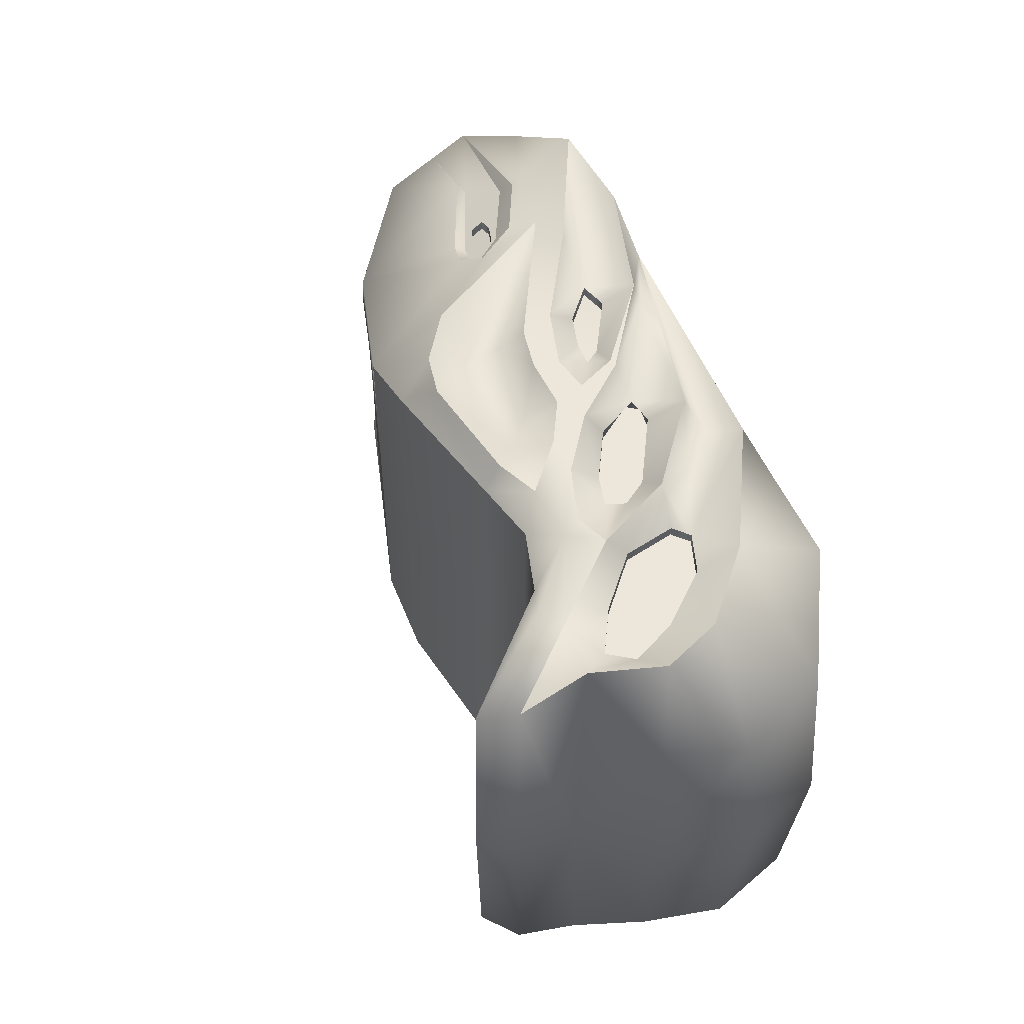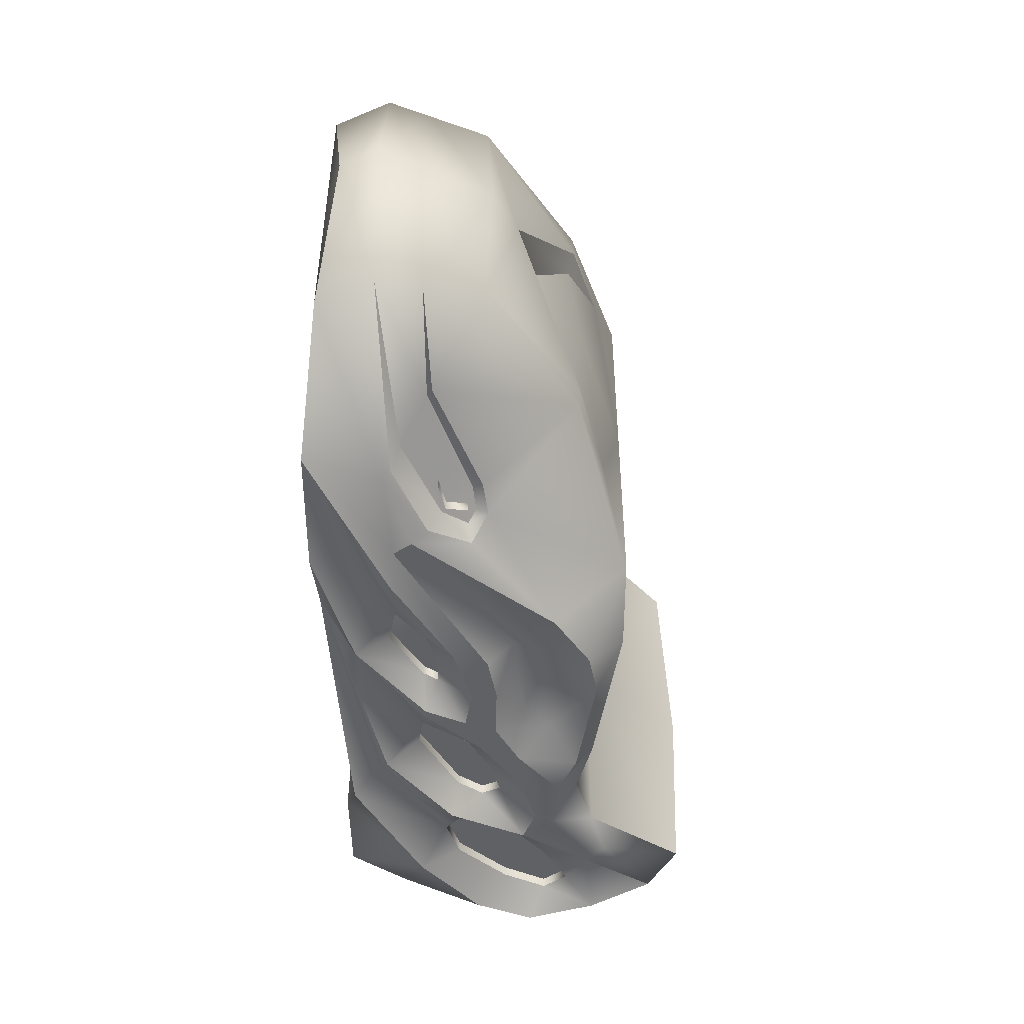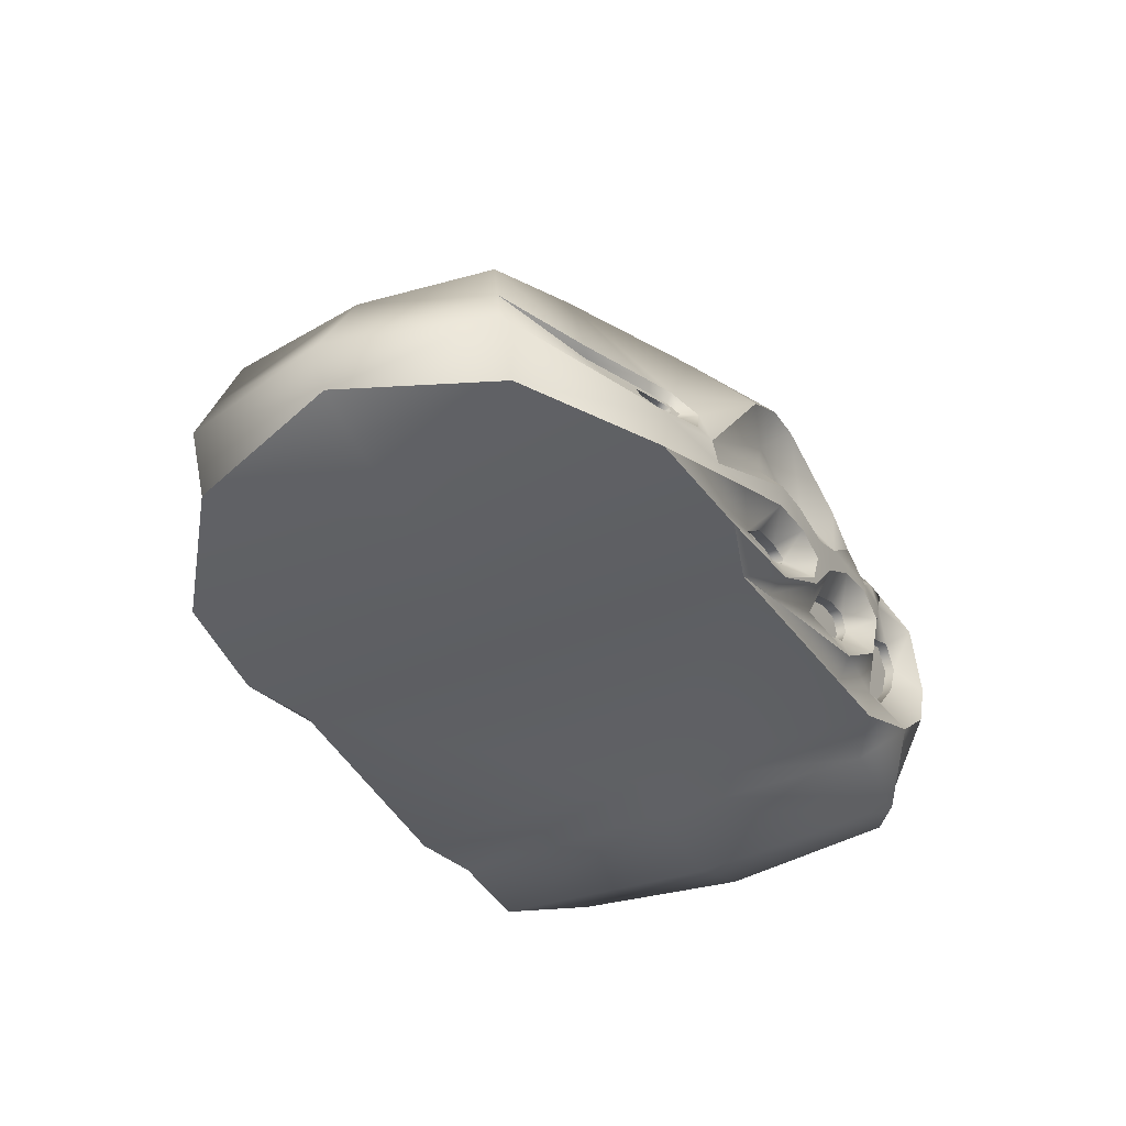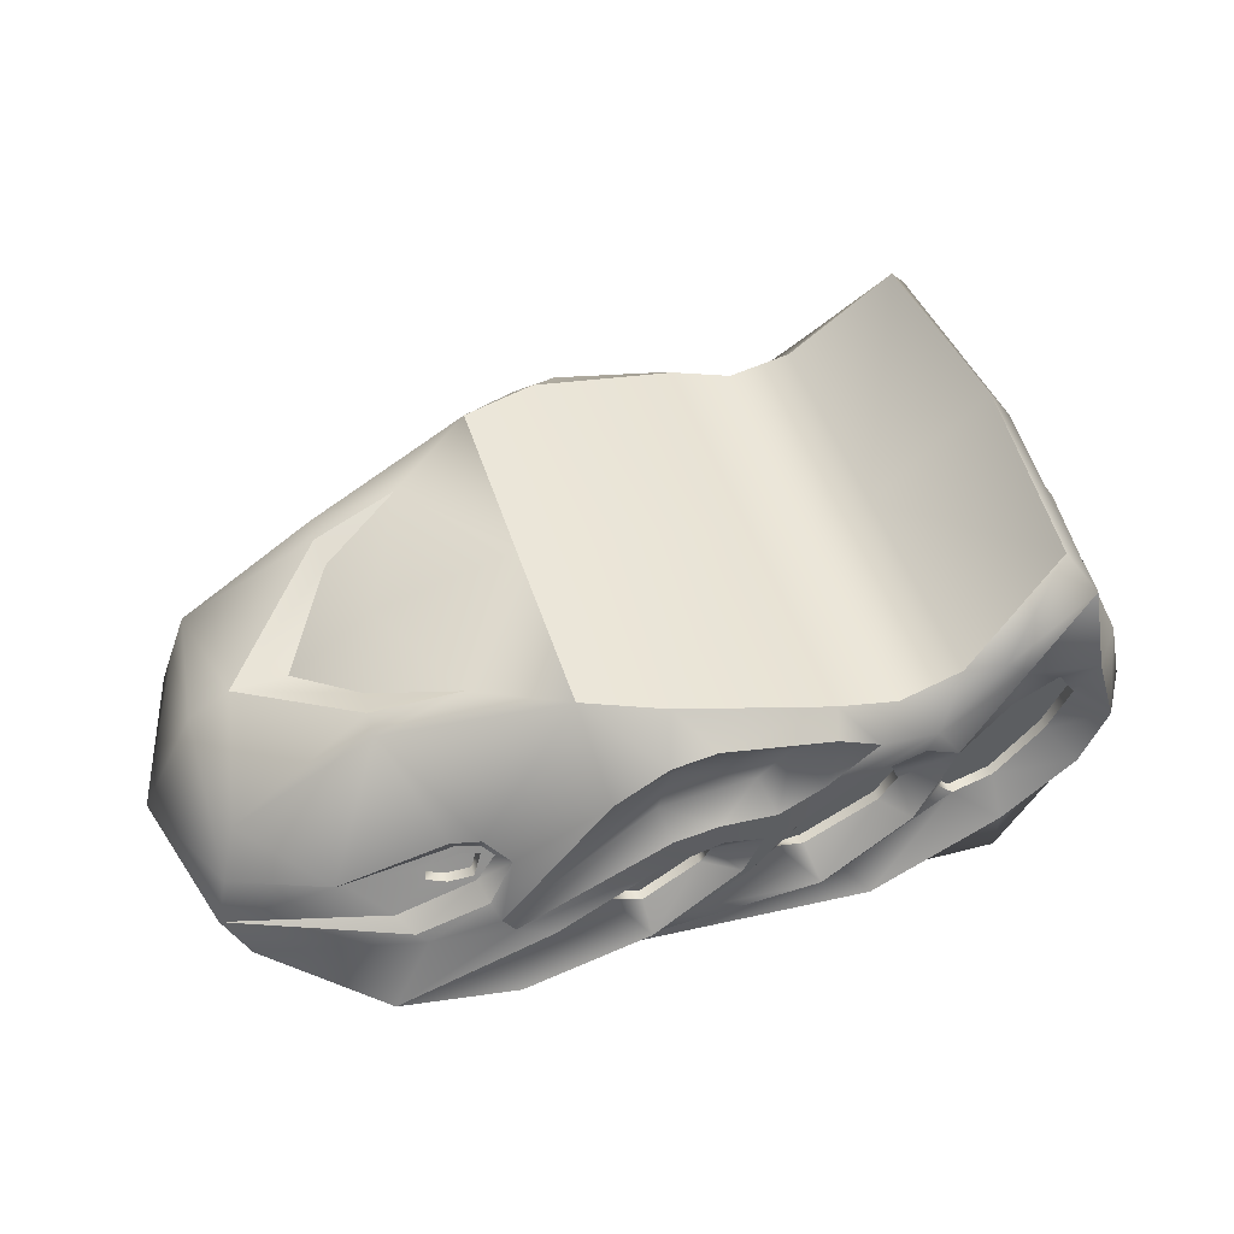
<metadata>
{"format":"obj","ext":"obj","renderer":"f3d","projection":"perspective","resolution":1024,"background":"white","views":[{"elev":53.0,"azim":-112.7,"up":"+Z"},{"elev":-48.1,"azim":91.3,"up":"+Z"},{"elev":-41.3,"azim":117.0,"up":"+Y"},{"elev":46.2,"azim":163.1,"up":"+Y"}]}
</metadata>
<code>
o Shoe_Monkey_Shoes_L.001
v 0.731 0.9205 0
v 0.4873 0.9094 0.705
v -0.7257 1.152 0
v -0.1799 0.7582 0
v -0.6745 1.122 0.6531
v 0.01398 0.8107 0.7476
v -0.3738 0.8107 0.7249
v 0.4873 0.9094 0
v -0.1799 0.7582 0.7362
v 0.01398 0.8107 0
v -0.3738 0.8107 0
v -0.8009 1.046 0
v -0.7536 1.016 0.727
v -0.3492 0.5698 0.8198
v -0.2261 0.3289 0.8282
v 0.0447 0.1232 0.8282
v -0.2806 0.6718 0.8138
v -0.09946 0.6929 0.8216
v 0.03417 0.7544 0.8237
v 0.3858 0.8212 0.8216
v 0.523 0.7966 0.8202
v 0.6865 0.6893 0.8151
v 0.5107 0.4731 0.8202
v 0.37 0.4977 0.8216
v 0.1977 0.4906 0.8237
v 0.05818 0.5636 0.8224
v 0.1415 0.6724 0.7503
v 0.494 0.6931 0.7503
v 0.5358 0.5565 0.7503
v 0.2397 0.5848 0.7503
v -0.2442 0.615 0.8198
v -0.06221 0.5576 0.8198
v 0.1173 0.4318 0.8198
v 0.2699 0.2572 0.8198
v 0.5654 0.0557 0.8198
v 0.2937 0.2643 0.8198
v 0.2337 0.3915 0.8198
v 0.3548 0.4169 0.8198
v 0.5481 0.364 0.8198
v 0.8564 0.1839 0.8198
v 1.336 -0.04904 0.7734
v -0.1756 0.4926 0.7503
v -0.07609 0.4685 0.7503
v 0.08467 0.3813 0.7503
v 0.1638 0.2459 0.7503
v 0.07819 0.2294 0.7503
v -0.1444 0.3519 0.7503
v -0.2003 0.4314 0.7503
v 0.3691 0.3076 0.7503
v 0.4461 0.3075 0.7503
v 0.5618 0.2767 0.7503
v 0.6741 0.1845 0.7503
v -0.6724 0.7177 0.7503
v 0.5788 0.1613 0.7603
v 0.4016 0.261 0.7503
v -0.5331 0.6421 0.7503
v -0.3747 0.508 0.7503
v -0.338 0.3457 0.7503
v -0.3861 0.3004 0.7503
v -0.511 0.3414 0.7503
v -0.6558 0.4991 0.7503
v -0.7264 0.6382 0.7503
v -0.8184 0.8634 0
v -0.9925 0.6718 0
v -0.9452 0.6419 0.5545
v -1.06 0.3778 0
v -1.013 0.396 0.5234
v -0.7536 0.8098 0.8198
v -0.821 0.5856 0.8198
v -0.7419 0.4024 0.8198
v -0.5206 0.212 0.8198
v -0.1238 0.001927 0.8198
v -0.04046 0.08454 0.7503
v 0.9659 -0.05419 0.8198
v 0.8747 0.1018 0.7503
v 0.5326 0.04184 0.7503
v 0.7397 -0.04618 0.7503
v -0.5514 0.7931 0.7734
v -0.4828 0.8509 0.7734
v -0.9471 0.08754 0
v -0.8998 0.1174 0.5754
v -0.644 -0.04282 -0
v -0.5703 -0.04282 0.7269
v -0.2714 -0.04037 -0
v -0.2714 -0.04037 0.7269
v -0.1238 0.001927 0
v 1.701 0.000995 0.4974
v 1.855 0.05594 0
v 1.78 0.1817 0.4974
v 1.691 0.4992 0.4258
v 1.263 0.7729 0.4472
v 1.912 0.1768 0
v 1.739 0.5187 0
v 1.17 0.7957 0
v 1.215 0.1835 0.7451
v 1.336 -0.04904 -0
v 0.9659 -0.05419 -0
v 0.7397 -0.04618 -0
v 1.61 0.5957 0
v 1.433 0.6055 0
v 1.266 0.7773 0.3617
v 1.252 0.7548 0.2676
v 0.7302 0.9206 0.6169
v 1.031 0.3063 0.7531
v 1.052 0.3487 0.6921
v 1.099 0.4437 0.6298
v 1.115 0.4758 0.642
v 1.741 0.3189 0.4665
v 1.445 0.3358 0.5911
v 1.418 0.3181 0.5757
v 1.291 0.2338 0.661
v 1.247 0.2048 0.7236
v 0.9538 0.4366 0.727
v 1.026 0.4905 0.6727
v 1.029 0.4529 0.6551
v 0.9945 0.4275 0.6809
v 0.998 0.8489 0.4239
v 1.058 0.3611 0.684
v 1.089 0.4231 0.6433
v 1.184 0.3844 0.628
v 1.134 0.3397 0.6673
v 1.192 0.3432 0.6445
v 1.032 0.4286 0.6649
v 1.701 0.000995 0
v -0.1756 0.4926 0.718
v -0.07609 0.4685 0.718
v 0.08467 0.3813 0.718
v 0.1748 0.2618 0.718
v 0.1483 0.2223 0.718
v 0.07819 0.2294 0.718
v -0.1444 0.3519 0.718
v -0.2003 0.4314 0.718
v 0.3691 0.3076 0.718
v 0.4461 0.3075 0.718
v 0.5618 0.2767 0.718
v 0.6741 0.1845 0.718
v -0.6724 0.7177 0.718
v 0.5788 0.1613 0.728
v 0.4016 0.261 0.718
v -0.5331 0.6421 0.718
v -0.3747 0.508 0.718
v -0.338 0.3457 0.718
v -0.3861 0.3004 0.718
v -0.511 0.3414 0.718
v -0.6558 0.4991 0.718
v -0.7264 0.6382 0.718
v 1.058 0.3611 0.6517
v 1.089 0.4231 0.6111
v 1.184 0.3844 0.5957
v 1.134 0.3397 0.635
v 1.192 0.3432 0.6123
v 1.032 0.4286 0.6326
v 0.4873 0.9094 -0.705
v -0.6745 1.122 -0.6531
v 0.01398 0.8107 -0.7476
v -0.3738 0.8107 -0.7249
v -0.1799 0.7582 -0.7362
v -0.7536 1.016 -0.7269
v -0.3492 0.5698 -0.8198
v -0.2261 0.3289 -0.8282
v 0.0447 0.1232 -0.8282
v -0.2806 0.6718 -0.8138
v -0.09946 0.6929 -0.8216
v 0.03417 0.7544 -0.8237
v 0.3858 0.8212 -0.8216
v 0.523 0.7966 -0.8202
v 0.6865 0.6893 -0.8151
v 1.007 0.2568 -0.7856
v 0.9679 0.1988 -0.7856
v 0.5107 0.4731 -0.8202
v 0.37 0.4977 -0.8216
v 0.1977 0.4906 -0.8237
v 0.05818 0.5636 -0.8224
v 0.1415 0.6724 -0.7503
v 0.494 0.6931 -0.7503
v 0.5358 0.5565 -0.7503
v 0.2397 0.5848 -0.7503
v -0.2442 0.615 -0.8198
v -0.06221 0.5576 -0.8198
v 0.1173 0.4318 -0.8198
v 0.2699 0.2572 -0.8198
v 0.5654 0.0557 -0.8198
v 0.2937 0.2643 -0.8198
v 0.2337 0.3915 -0.8198
v 0.3548 0.4169 -0.8198
v 0.5481 0.364 -0.8198
v 0.8564 0.1839 -0.8198
v 1.336 -0.04904 -0.7734
v -0.1756 0.4926 -0.7503
v -0.07609 0.4685 -0.7503
v 0.08467 0.3813 -0.7503
v 0.1638 0.2459 -0.7503
v 0.07819 0.2294 -0.7503
v -0.1444 0.3519 -0.7503
v -0.2003 0.4314 -0.7503
v 0.3691 0.3076 -0.7503
v 0.4461 0.3075 -0.7503
v 0.5618 0.2767 -0.7503
v 0.6741 0.1845 -0.7503
v -0.6724 0.7177 -0.7503
v 0.5788 0.1613 -0.7603
v 0.4016 0.261 -0.7503
v -0.5331 0.6421 -0.7503
v -0.3747 0.508 -0.7503
v -0.338 0.3457 -0.7503
v -0.3861 0.3004 -0.7503
v -0.511 0.3414 -0.7503
v -0.6558 0.4991 -0.7503
v -0.7264 0.6382 -0.7503
v -0.9452 0.6419 -0.5545
v -1.013 0.396 -0.5234
v -0.7536 0.8098 -0.8198
v -0.821 0.5856 -0.8198
v -0.7419 0.4024 -0.8198
v -0.5206 0.212 -0.8198
v -0.1238 0.001928 -0.8198
v -0.04046 0.08454 -0.7503
v 0.9659 -0.05419 -0.8198
v 0.8747 0.1018 -0.7503
v 0.5326 0.04184 -0.7503
v 0.7397 -0.04618 -0.7503
v -0.5514 0.7931 -0.7734
v -0.4828 0.8509 -0.7734
v -0.8998 0.1174 -0.5754
v -0.5703 -0.04282 -0.7269
v -0.2714 -0.04037 -0.7269
v 1.701 0.000996 -0.4974
v 1.78 0.1817 -0.4974
v 1.691 0.4992 -0.4258
v 1.263 0.7729 -0.4472
v 1.215 0.1835 -0.7451
v 1.266 0.7773 -0.3617
v 1.252 0.7548 -0.2676
v 0.7302 0.9206 -0.6169
v 1.031 0.3063 -0.7531
v 1.052 0.3487 -0.6921
v 1.099 0.4437 -0.6298
v 1.115 0.4758 -0.642
v 1.741 0.3189 -0.4665
v 1.445 0.3358 -0.5911
v 1.418 0.3181 -0.5757
v 1.291 0.2338 -0.661
v 1.247 0.2048 -0.7236
v 0.9538 0.4366 -0.727
v 1.026 0.4905 -0.6727
v 1.029 0.4529 -0.6551
v 0.9945 0.4275 -0.6809
v 0.998 0.8489 -0.4239
v 1.058 0.3611 -0.684
v 1.089 0.4231 -0.6433
v 1.184 0.3844 -0.628
v 1.134 0.3397 -0.6673
v 1.192 0.3432 -0.6445
v 1.032 0.4286 -0.6649
v -0.1756 0.4926 -0.718
v -0.07609 0.4685 -0.718
v 0.08467 0.3813 -0.718
v 0.1748 0.2618 -0.718
v 0.1483 0.2223 -0.718
v 0.07819 0.2294 -0.718
v -0.1444 0.3519 -0.718
v -0.2003 0.4314 -0.718
v 0.3691 0.3076 -0.718
v 0.4461 0.3075 -0.718
v 0.5618 0.2767 -0.718
v 0.6741 0.1845 -0.718
v -0.6724 0.7177 -0.718
v 0.5788 0.1613 -0.728
v 0.4016 0.261 -0.718
v -0.5331 0.6421 -0.718
v -0.3747 0.508 -0.718
v -0.338 0.3457 -0.718
v -0.3861 0.3004 -0.718
v -0.511 0.3414 -0.718
v -0.6558 0.4991 -0.718
v -0.7264 0.6382 -0.718
v 1.058 0.3611 -0.6517
v 1.089 0.4231 -0.6111
v 1.184 0.3844 -0.5957
v 1.134 0.3397 -0.635
v 1.192 0.3432 -0.6123
v 1.032 0.4286 -0.6326
v 0.9872 0.2278 0.7856
f 11 5 7
f 90 101 91
f 2 10 6
f 9 17 18
f 9 10 4
f 7 5 79
f 7 4 11
f 5 12 13
f 13 63 68
f 63 65 68
f 64 67 65
f 59 60 71
f 60 70 71
f 61 69 70
f 62 68 69
f 68 78 13
f 78 56 14
f 57 14 56
f 15 57 58
f 15 59 16
f 59 73 16
f 16 73 77
f 46 16 45
f 16 47 15
f 15 48 14
f 14 42 31
f 32 42 43
f 33 43 44
f 33 45 34
f 34 76 35
f 76 16 77
f 35 77 74
f 35 36 34
f 34 37 33
f 25 33 37
f 25 38 24
f 23 38 39
f 283 39 40
f 26 32 33
f 17 32 26
f 7 17 9
f 117 94 1
f 6 18 19
f 6 20 2
f 2 21 103
f 21 22 103
f 22 21 28
f 21 20 28
f 20 27 28
f 18 17 26
f 26 19 18
f 26 25 27
f 25 30 27
f 24 29 30
f 23 283 29
f 283 22 28
f 30 29 28
f 283 28 29
f 30 28 27
f 31 17 14
f 78 17 79
f 13 79 5
f 67 80 81
f 81 82 83
f 83 84 85
f 85 86 72
f 72 59 71
f 77 73 72
f 65 69 68
f 67 69 65
f 67 81 70
f 81 71 70
f 71 85 72
f 74 75 35
f 52 35 75
f 35 55 36
f 36 49 37
f 38 49 50
f 39 50 51
f 39 52 40
f 52 75 40
f 40 75 41
f 41 283 40
f 87 95 41
f 91 114 107
f 93 108 92
f 89 88 92
f 91 109 90
f 95 89 112
f 77 97 74
f 87 96 124
f 77 86 98
f 41 97 96
f 99 101 90
f 99 102 101
f 102 100 94
f 93 99 90
f 103 8 2
f 89 92 108
f 112 89 111
f 89 110 111
f 110 108 109
f 109 108 90
f 107 110 109
f 122 121 111
f 105 112 111
f 104 95 112
f 113 105 116
f 115 116 123
f 107 115 106
f 114 116 115
f 22 114 103
f 22 283 113
f 283 104 113
f 113 114 22
f 114 91 103
f 117 91 101
f 1 103 117
f 102 117 101
f 118 105 121
f 106 119 120
f 110 106 120
f 105 111 121
f 111 110 122
f 110 120 122
f 119 106 115
f 116 105 118
f 123 119 115
f 116 118 123
f 87 124 88
f 61 146 62
f 48 125 42
f 62 137 53
f 49 134 50
f 50 135 51
f 52 135 136
f 56 141 57
f 53 140 56
f 120 148 149
f 55 138 139
f 42 126 43
f 121 147 118
f 57 142 58
f 122 150 121
f 43 127 44
f 52 138 54
f 120 151 122
f 44 128 45
f 49 139 133
f 119 152 148
f 45 128 129
f 58 143 59
f 123 147 152
f 46 129 130
f 59 144 60
f 46 131 47
f 60 145 61
f 47 132 48
f 128 127 130
f 139 135 134
f 141 144 142
f 147 150 148
f 154 11 156
f 229 230 232
f 10 153 155
f 157 163 162
f 157 10 155
f 156 223 154
f 156 4 157
f 154 12 3
f 158 63 12
f 210 63 212
f 211 64 210
f 206 215 207
f 207 214 208
f 208 213 209
f 209 212 200
f 212 222 200
f 203 222 159
f 204 203 159
f 160 204 159
f 206 160 161
f 206 161 217
f 161 221 217
f 193 192 161
f 194 161 160
f 195 160 159
f 159 189 195
f 179 189 178
f 180 190 179
f 192 180 181
f 220 181 182
f 161 220 221
f 221 182 218
f 182 181 183
f 184 181 180
f 172 180 173
f 185 172 171
f 170 185 171
f 169 186 170
f 173 180 179
f 179 162 173
f 156 162 223
f 94 248 1
f 155 163 157
f 165 155 153
f 166 153 234
f 166 234 167
f 167 175 166
f 166 175 165
f 165 174 164
f 163 173 162
f 164 173 163
f 173 174 172
f 172 177 171
f 171 176 170
f 170 176 169
f 168 175 167
f 177 175 176
f 176 168 169
f 168 176 175
f 177 174 175
f 178 159 162
f 222 162 159
f 223 158 154
f 211 80 66
f 224 82 80
f 225 84 82
f 226 86 84
f 206 216 215
f 221 216 217
f 210 212 213
f 211 213 214
f 211 214 224
f 215 224 214
f 215 226 225
f 218 219 188
f 199 182 201
f 202 182 183
f 196 183 184
f 185 196 184
f 186 197 185
f 199 186 187
f 199 187 219
f 187 188 219
f 188 169 231
f 231 227 188
f 169 168 231
f 230 238 245
f 239 93 92
f 88 228 92
f 240 230 229
f 231 243 228
f 97 221 218
f 227 96 188
f 221 86 216
f 188 97 218
f 99 229 232
f 233 99 232
f 233 94 100
f 93 229 99
f 8 234 153
f 228 239 92
f 243 242 228
f 241 228 242
f 241 240 239
f 240 229 239
f 241 238 240
f 253 242 252
f 243 236 242
f 231 235 243
f 244 236 235
f 246 254 247
f 238 246 245
f 245 247 244
f 167 234 245
f 167 244 168
f 168 244 235
f 244 167 245
f 245 234 230
f 230 248 232
f 1 248 234
f 233 232 248
f 249 252 236
f 237 251 250
f 241 251 237
f 236 252 242
f 242 253 241
f 241 253 251
f 250 246 237
f 247 249 236
f 254 246 250
f 247 254 249
f 227 88 124
f 276 208 209
f 255 195 189
f 267 209 200
f 264 196 197
f 265 197 198
f 199 265 198
f 271 203 204
f 270 200 203
f 251 278 250
f 202 268 201
f 256 189 190
f 277 252 249
f 272 204 205
f 280 253 252
f 257 190 191
f 268 199 201
f 281 251 253
f 258 191 192
f 196 269 202
f 250 282 254
f 192 259 258
f 273 205 206
f 254 277 249
f 193 259 192
f 274 206 207
f 261 193 194
f 275 207 208
f 262 194 195
f 261 262 256
f 268 269 265
f 275 276 270
f 277 282 278
f 11 3 5
f 2 8 10
f 9 6 10
f 7 9 4
f 5 3 12
f 13 12 63
f 63 64 65
f 64 66 67
f 60 61 70
f 61 62 69
f 62 53 68
f 68 53 78
f 78 53 56
f 15 14 57
f 15 58 59
f 16 46 47
f 15 47 48
f 14 48 42
f 32 31 42
f 33 32 43
f 33 44 45
f 34 45 76
f 76 45 16
f 35 76 77
f 34 36 37
f 25 26 33
f 25 37 38
f 23 24 38
f 283 23 39
f 17 31 32
f 7 79 17
f 117 102 94
f 6 9 18
f 6 19 20
f 2 20 21
f 20 19 27
f 26 27 19
f 25 24 30
f 24 23 29
f 78 14 17
f 13 78 79
f 67 66 80
f 81 80 82
f 83 82 84
f 85 84 86
f 72 73 59
f 67 70 69
f 81 83 71
f 71 83 85
f 74 41 75
f 52 54 35
f 35 54 55
f 36 55 49
f 38 37 49
f 39 38 50
f 39 51 52
f 41 95 283
f 87 89 95
f 93 90 108
f 89 87 88
f 91 107 109
f 77 98 97
f 87 41 96
f 77 72 86
f 41 74 97
f 99 100 102
f 103 1 8
f 89 108 110
f 107 106 110
f 105 104 112
f 104 283 95
f 113 104 105
f 107 114 115
f 114 113 116
f 117 103 91
f 61 145 146
f 48 132 125
f 62 146 137
f 49 133 134
f 50 134 135
f 52 51 135
f 56 140 141
f 53 137 140
f 120 119 148
f 55 54 138
f 42 125 126
f 121 150 147
f 57 141 142
f 122 151 150
f 43 126 127
f 52 136 138
f 120 149 151
f 44 127 128
f 49 55 139
f 119 123 152
f 58 142 143
f 123 118 147
f 46 45 129
f 59 143 144
f 46 130 131
f 60 144 145
f 47 131 132
f 126 125 132
f 132 131 126
f 131 130 127
f 126 131 127
f 130 129 128
f 134 133 139
f 139 138 135
f 138 136 135
f 141 140 145
f 140 137 146
f 145 140 146
f 145 144 141
f 144 143 142
f 151 149 150
f 149 148 150
f 148 152 147
f 154 3 11
f 10 8 153
f 157 4 10
f 156 11 4
f 154 158 12
f 158 212 63
f 210 64 63
f 211 66 64
f 207 215 214
f 208 214 213
f 209 213 212
f 212 158 222
f 203 200 222
f 160 205 204
f 206 205 160
f 194 193 161
f 195 194 160
f 159 178 189
f 179 190 189
f 180 191 190
f 192 191 180
f 220 192 181
f 161 192 220
f 221 220 182
f 184 183 181
f 172 184 180
f 185 184 172
f 170 186 185
f 169 187 186
f 179 178 162
f 156 157 162
f 94 233 248
f 155 164 163
f 165 164 155
f 166 165 153
f 165 175 174
f 164 174 173
f 172 174 177
f 171 177 176
f 222 223 162
f 223 222 158
f 211 224 80
f 224 225 82
f 225 226 84
f 226 216 86
f 206 217 216
f 211 210 213
f 215 225 224
f 215 216 226
f 218 182 219
f 199 219 182
f 202 201 182
f 196 202 183
f 185 197 196
f 186 198 197
f 199 198 186
f 188 187 169
f 231 228 227
f 239 229 93
f 88 227 228
f 240 238 230
f 97 98 221
f 227 124 96
f 221 98 86
f 188 96 97
f 233 100 99
f 8 1 234
f 241 239 228
f 241 237 238
f 243 235 236
f 231 168 235
f 244 247 236
f 238 237 246
f 245 246 247
f 230 234 248
f 276 275 208
f 255 262 195
f 267 276 209
f 264 263 196
f 265 264 197
f 199 266 265
f 271 270 203
f 270 267 200
f 251 279 278
f 202 269 268
f 256 255 189
f 277 280 252
f 272 271 204
f 280 281 253
f 257 256 190
f 268 266 199
f 281 279 251
f 258 257 191
f 196 263 269
f 250 278 282
f 273 272 205
f 254 282 277
f 193 260 259
f 274 273 206
f 261 260 193
f 275 274 207
f 262 261 194
f 262 255 256
f 256 257 261
f 257 258 260
f 258 259 260
f 260 261 257
f 269 263 264
f 264 265 269
f 265 266 268
f 267 270 276
f 270 271 275
f 271 272 274
f 272 273 274
f 274 275 271
f 278 279 280
f 279 281 280
f 280 277 278

</code>
